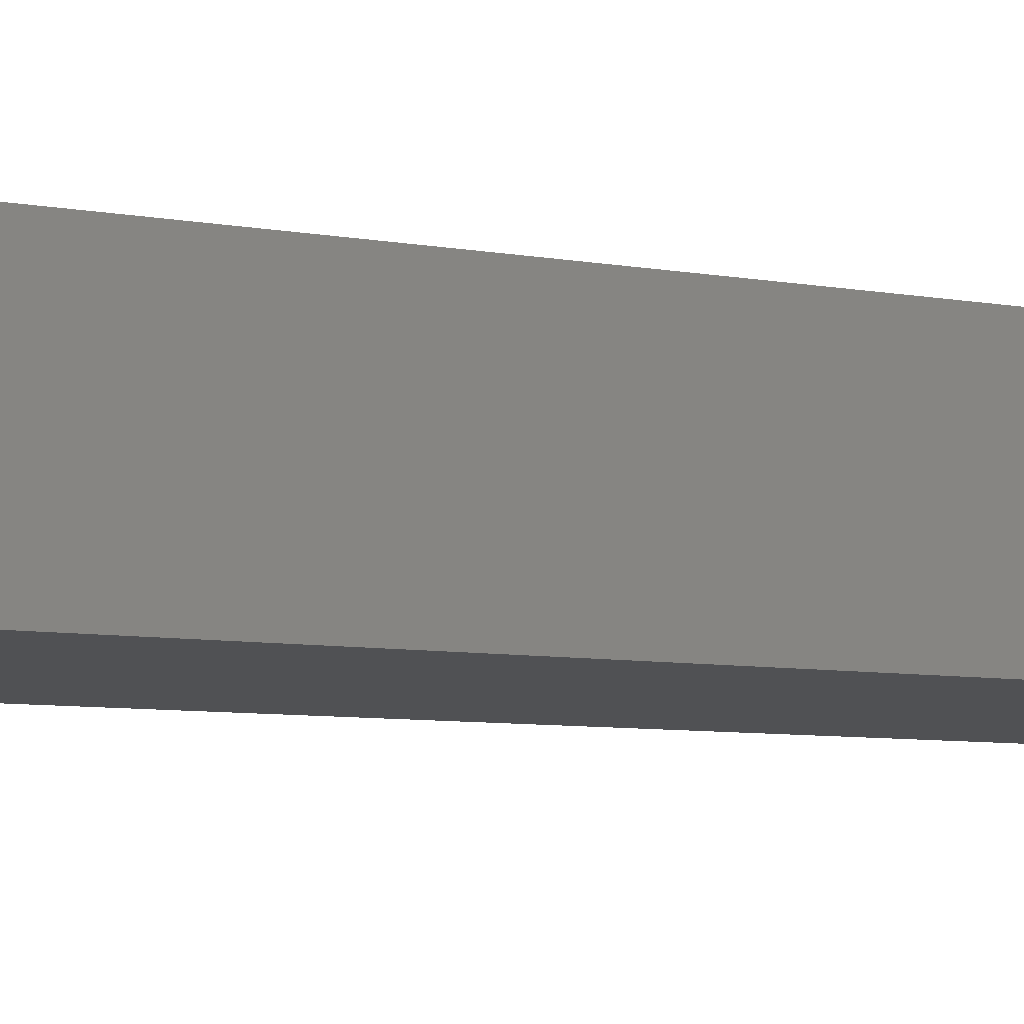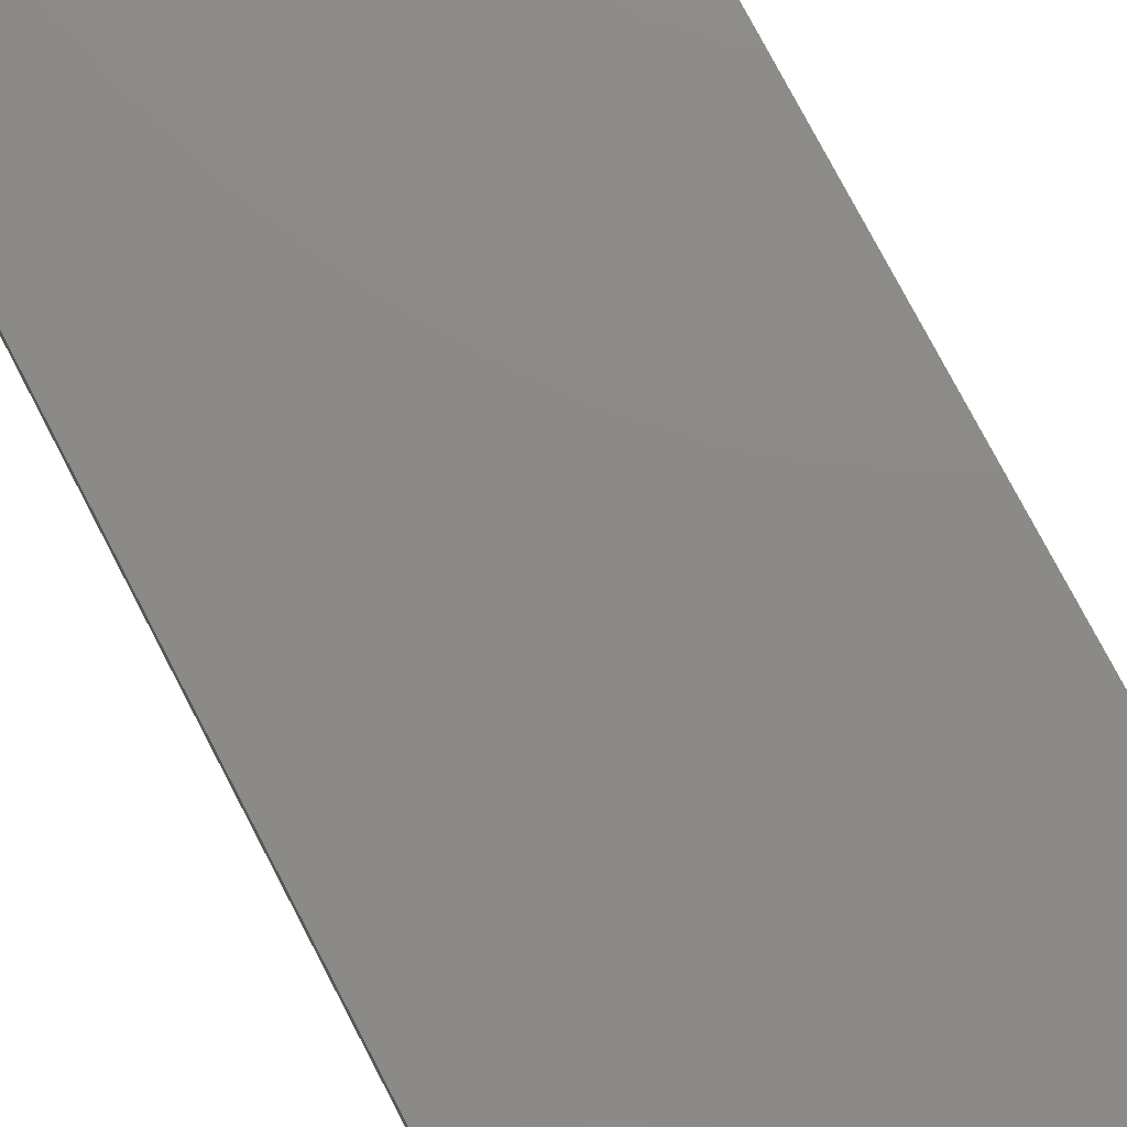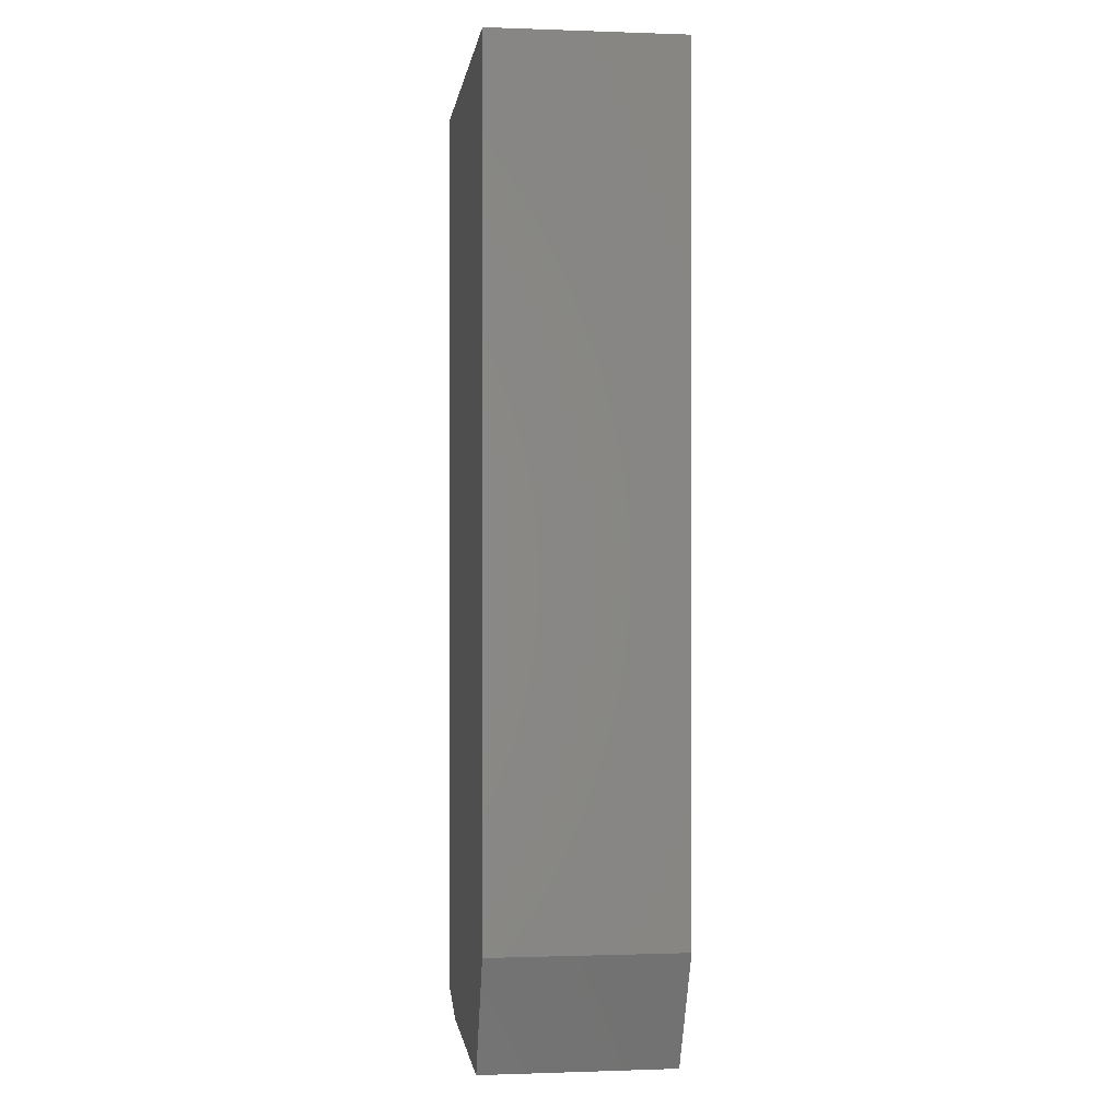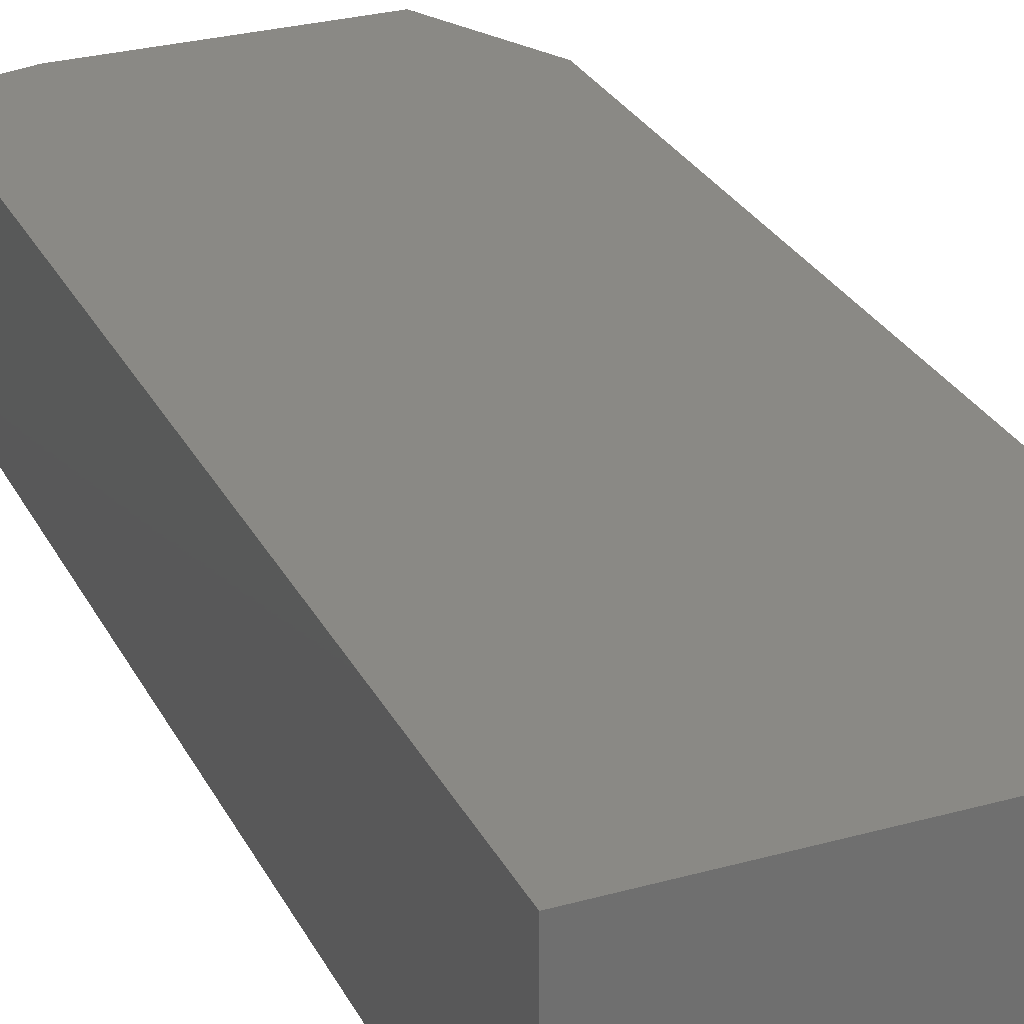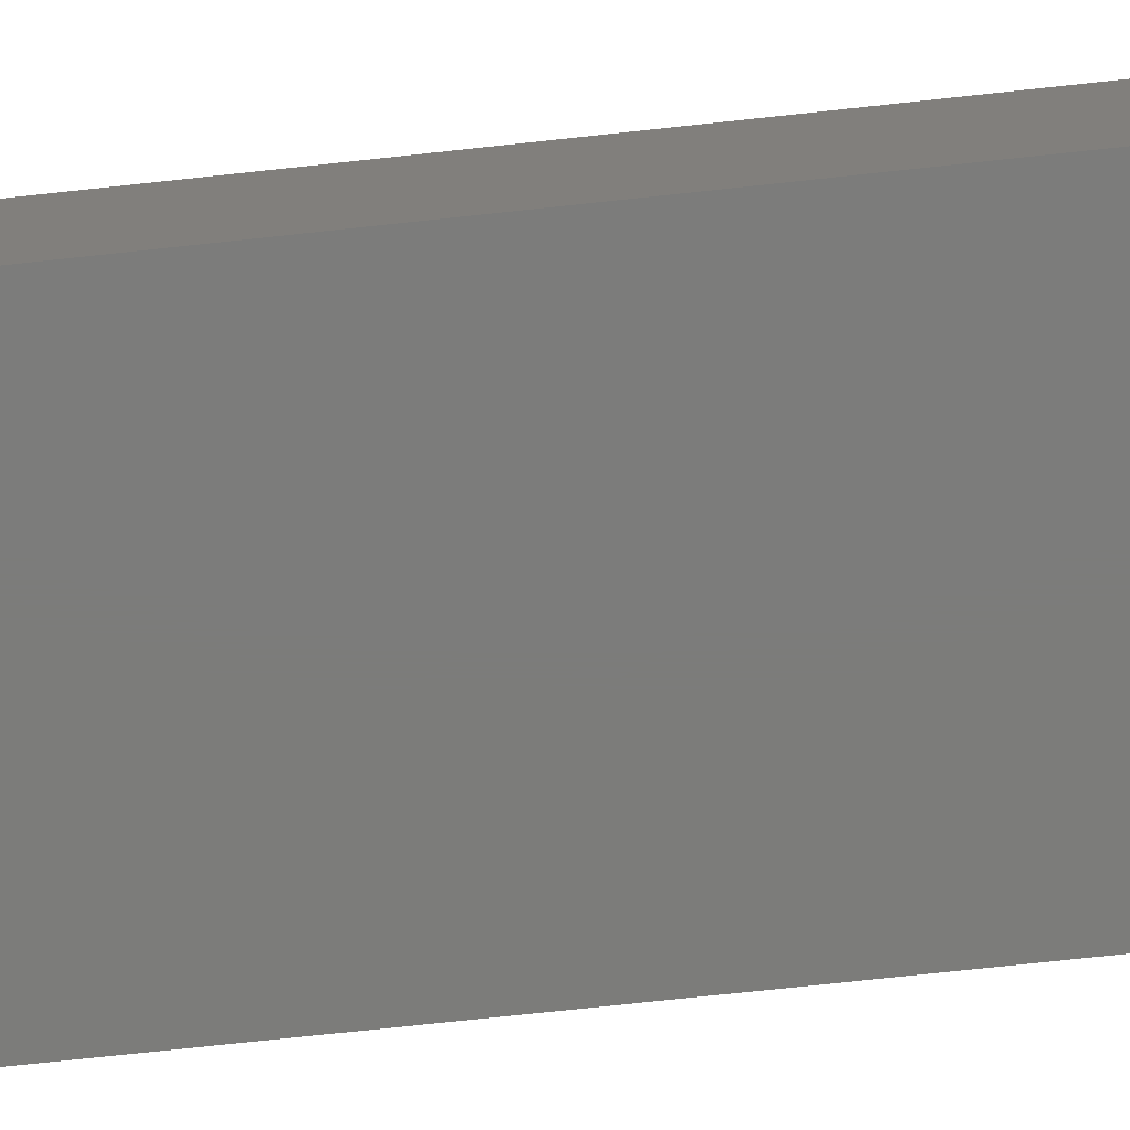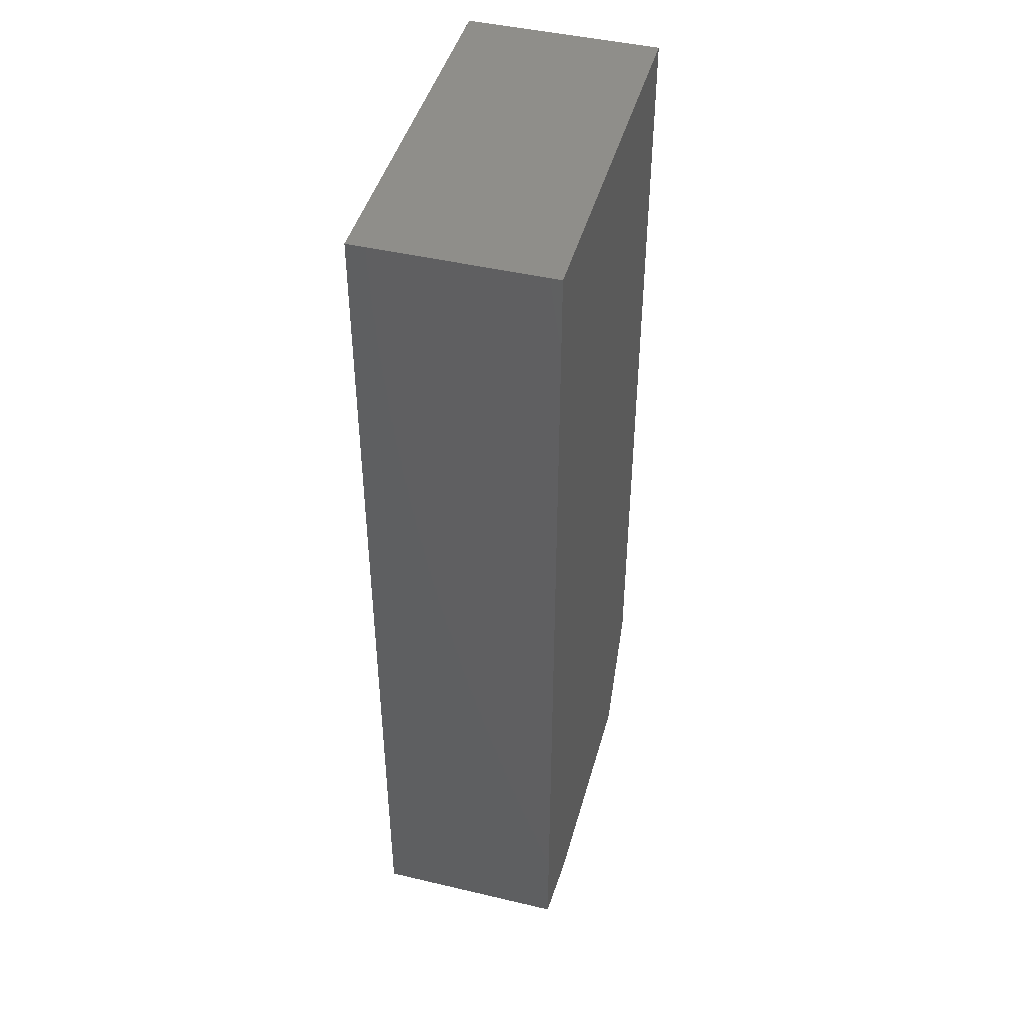
<metadata>
{"format":"stl","ext":"stl","renderer":"f3d","projection":"perspective","resolution":1024,"background":"white","views":[{"elev":-7.5,"azim":62.5,"up":"+Z"},{"elev":77.5,"azim":-27.6,"up":"+Z"},{"elev":-0.4,"azim":-97.6,"up":"+Y"},{"elev":28.2,"azim":157.2,"up":"+Z"},{"elev":-75.3,"azim":96.1,"up":"+Z"},{"elev":44.9,"azim":105.3,"up":"+Y"}]}
</metadata>
<code>
# stl→obj: 12 verts, 20 faces
v 0.4219 -0.75 0.3828
v 0.6094 -0.75 0.3828
v 0.4219 -0.75 0.5328
v 0.6094 -0.75 0.5328
v 0.375 -0.6562 0.5328
v 0.6719 -0.7344 0.5328
v 0.375 8.327e-18 0.5328
v 0.6719 2.481e-17 0.5328
v 0.6719 -0.7344 0.3828
v 0.375 -0.6562 0.3828
v 0.6719 1.648e-17 0.3828
v 0.375 0 0.3828
f 1 2 3
f 3 2 4
f 3 4 5
f 5 4 6
f 5 6 7
f 7 6 8
f 2 1 9
f 9 1 10
f 9 10 11
f 11 10 12
f 7 12 5
f 5 12 10
f 1 3 10
f 10 3 5
f 11 8 9
f 9 8 6
f 4 2 6
f 6 2 9
f 12 7 11
f 11 7 8

</code>
